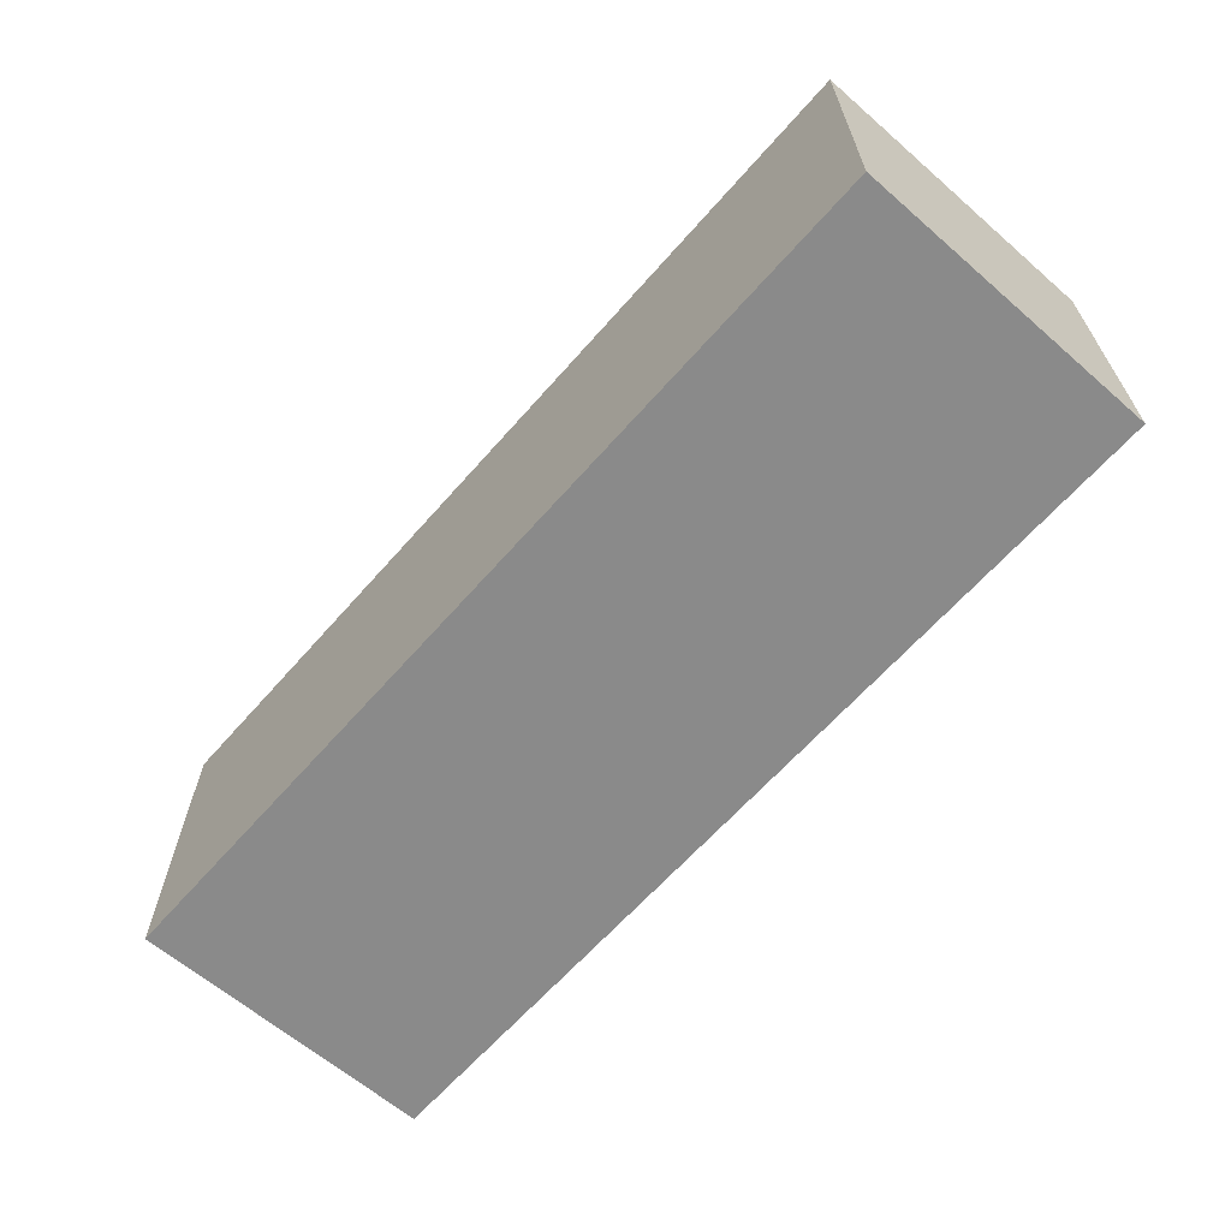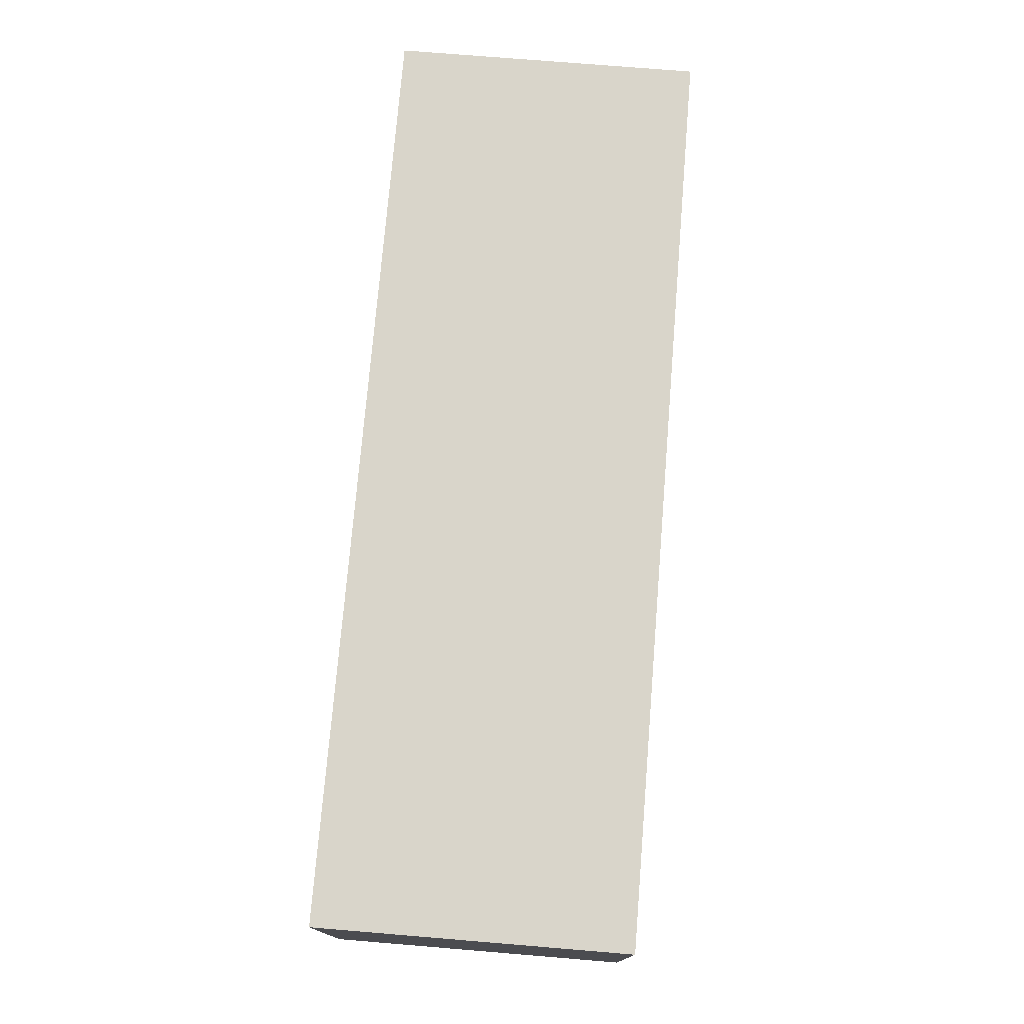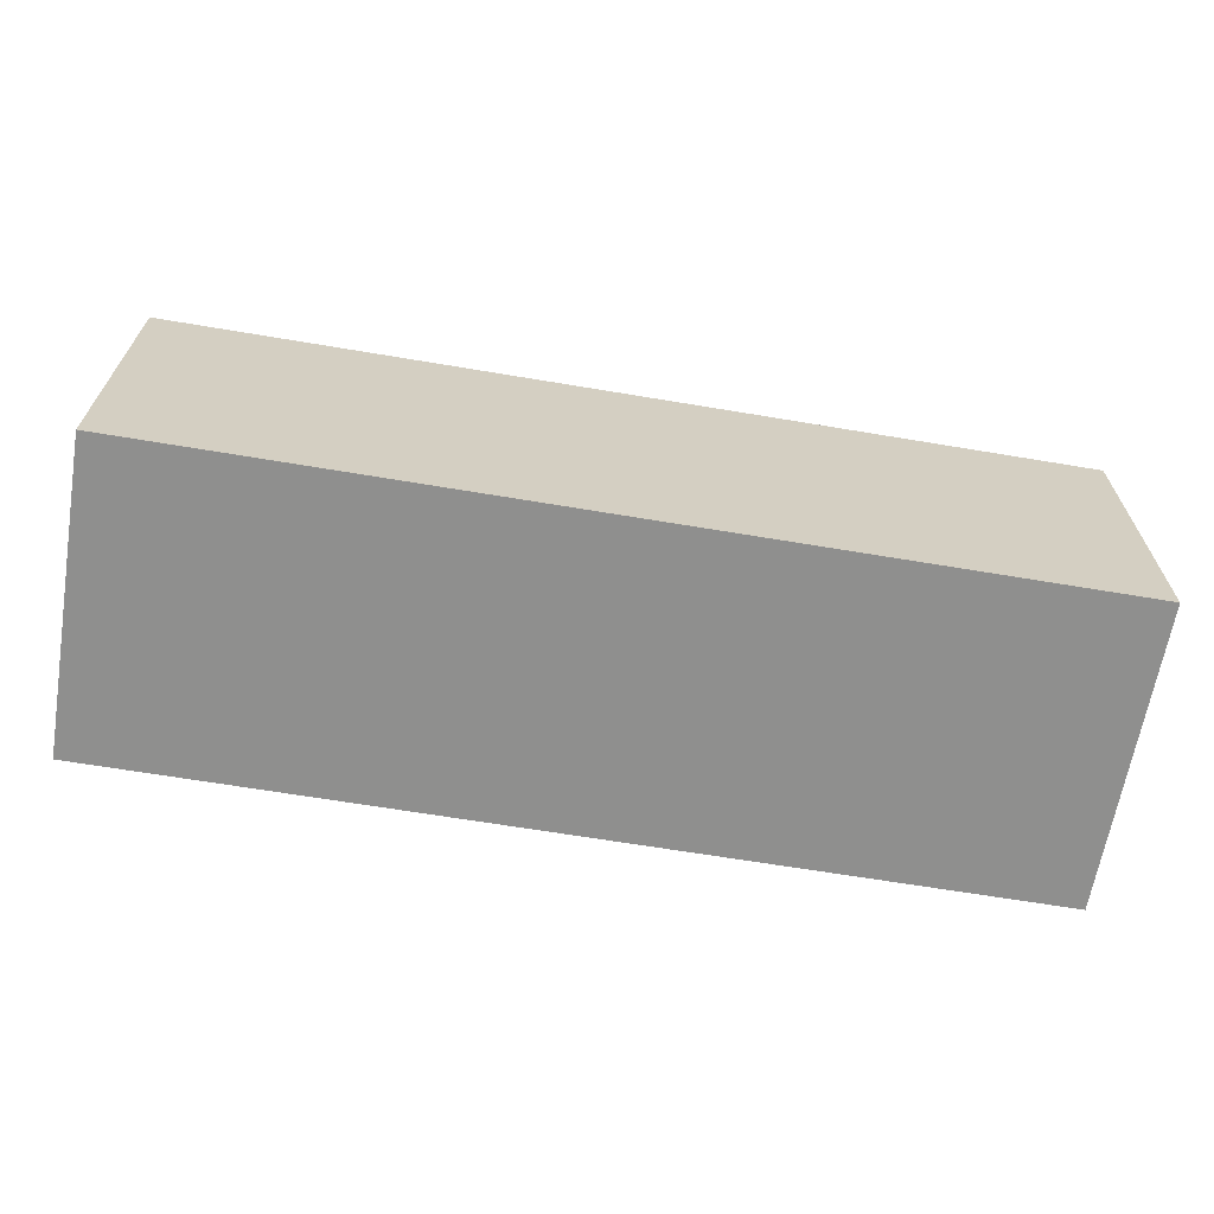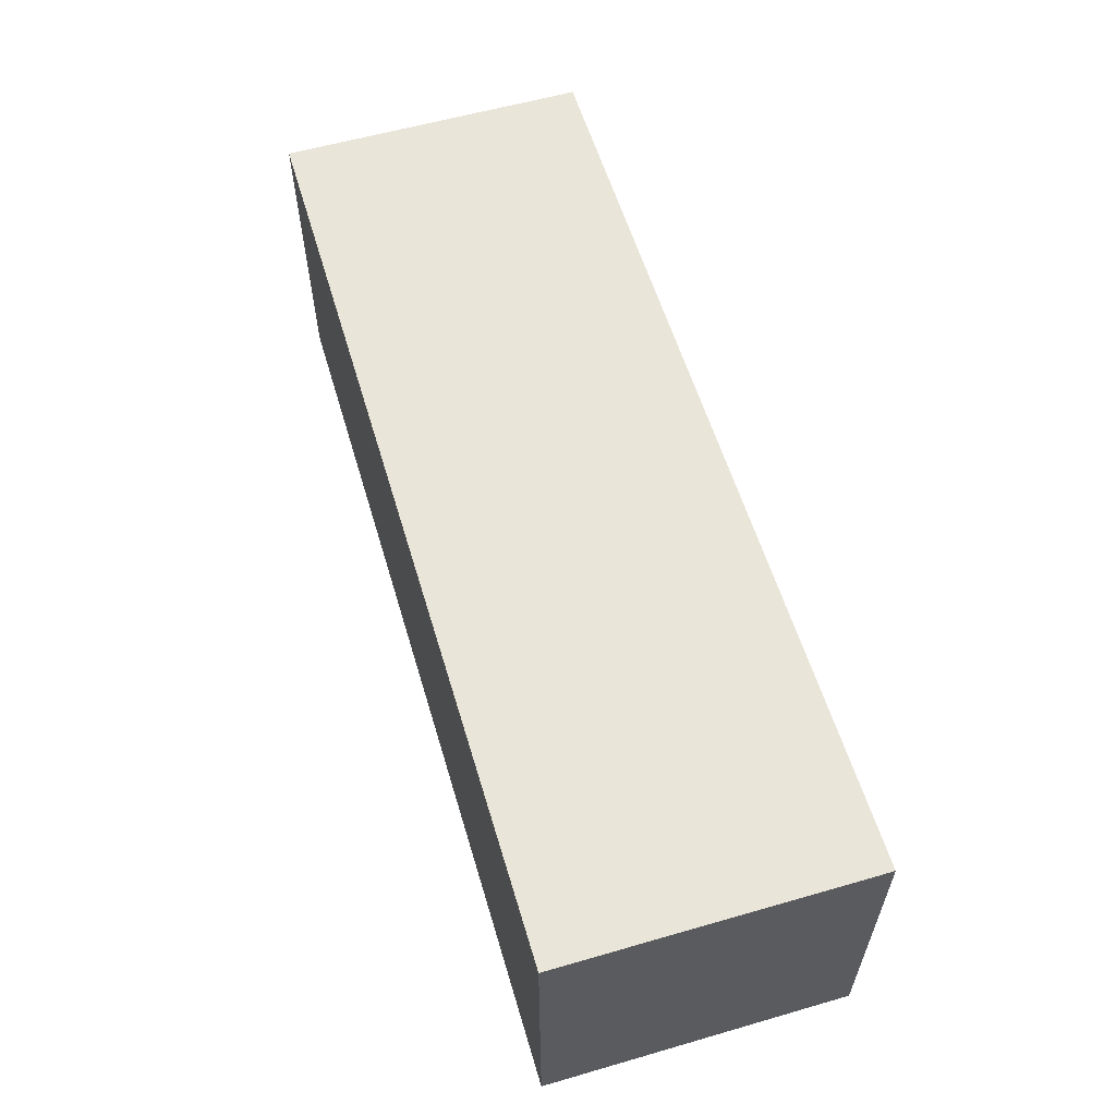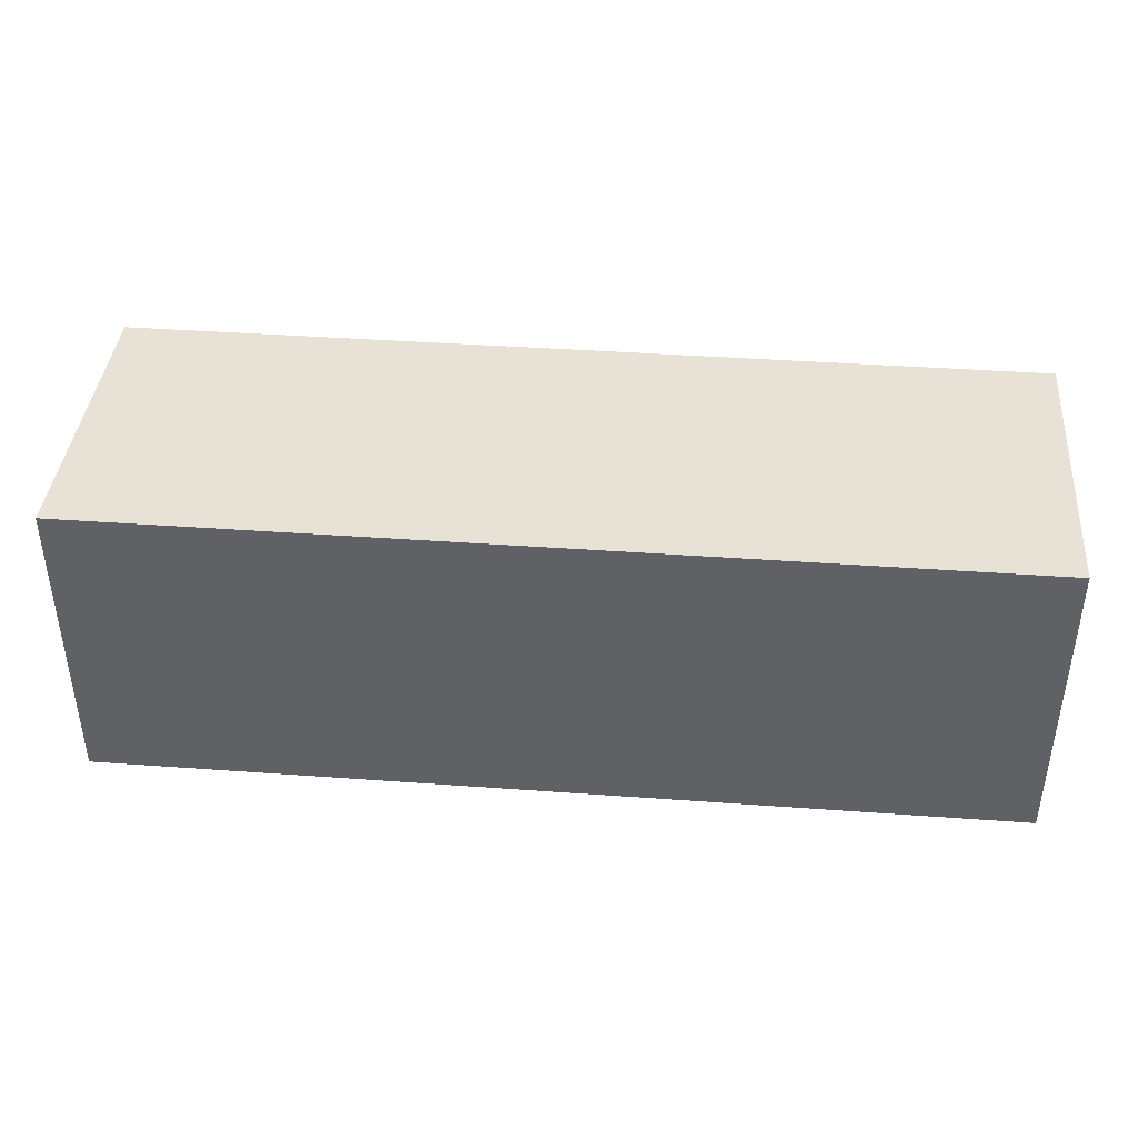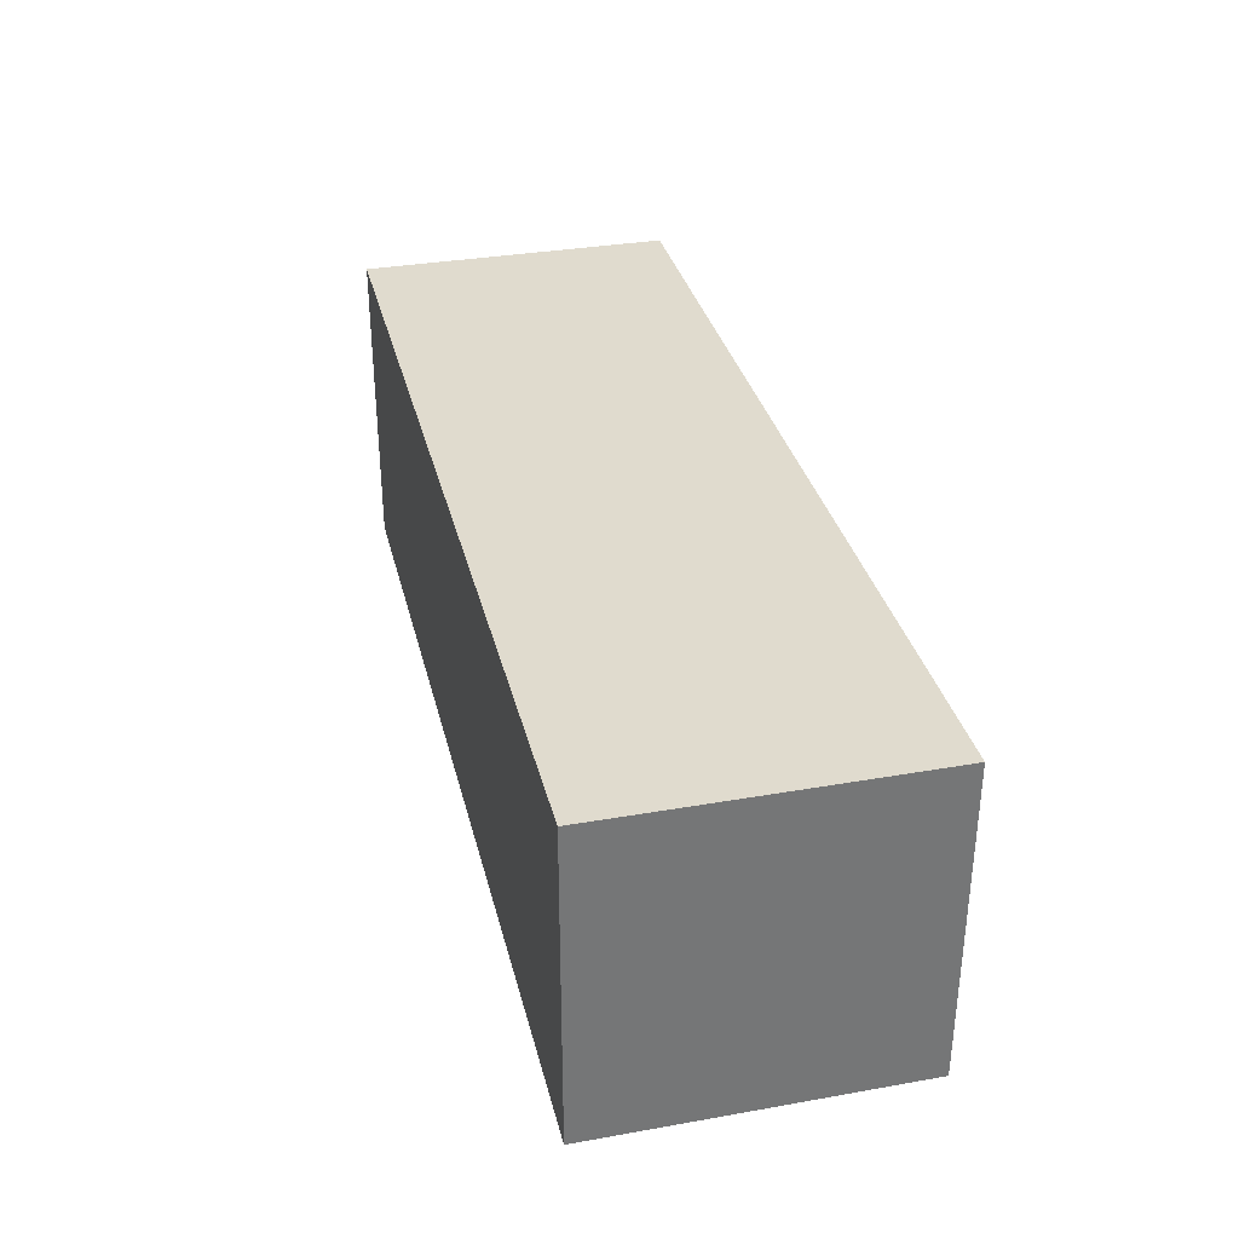
<metadata>
{"format":"obj","ext":"obj","renderer":"f3d","projection":"perspective","resolution":1024,"background":"white","views":[{"elev":-63.6,"azim":48.8,"up":"+Z"},{"elev":74.7,"azim":-85.3,"up":"+Y"},{"elev":-65.3,"azim":170.4,"up":"+Y"},{"elev":58.4,"azim":-106.6,"up":"+Y"},{"elev":40.2,"azim":5.1,"up":"+Y"},{"elev":33.6,"azim":76.5,"up":"+Y"}]}
</metadata>
<code>
o
v -0.5 0.9 -7.451e-09
v -0.5 0.9 -0.1
v -0.5 1 -7.451e-09
v -0.5 1 -0.1
v -0.2 0.9 -7.451e-09
v -0.2 0.9 -0.1
v -0.2 1 -7.451e-09
v -0.2 1 -0.1
v -0.5 0.9 -7.451e-09
v -0.5 1 -7.451e-09
v -0.2 0.9 -7.451e-09
v -0.2 1 -7.451e-09
v -0.5 0.9 -0.1
v -0.5 1 -0.1
v -0.2 0.9 -0.1
v -0.2 1 -0.1
v -0.5 0.9 -7.451e-09
v -0.2 0.9 -7.451e-09
v -0.5 0.9 -0.1
v -0.2 0.9 -0.1
v -0.5 1 -7.451e-09
v -0.2 1 -7.451e-09
v -0.5 1 -0.1
v -0.2 1 -0.1
f 3 2 1
f 4 2 3
f 5 6 7
f 7 6 8
f 11 10 9
f 12 10 11
f 13 14 15
f 15 14 16
f 19 18 17
f 20 18 19
f 21 22 23
f 23 22 24

</code>
